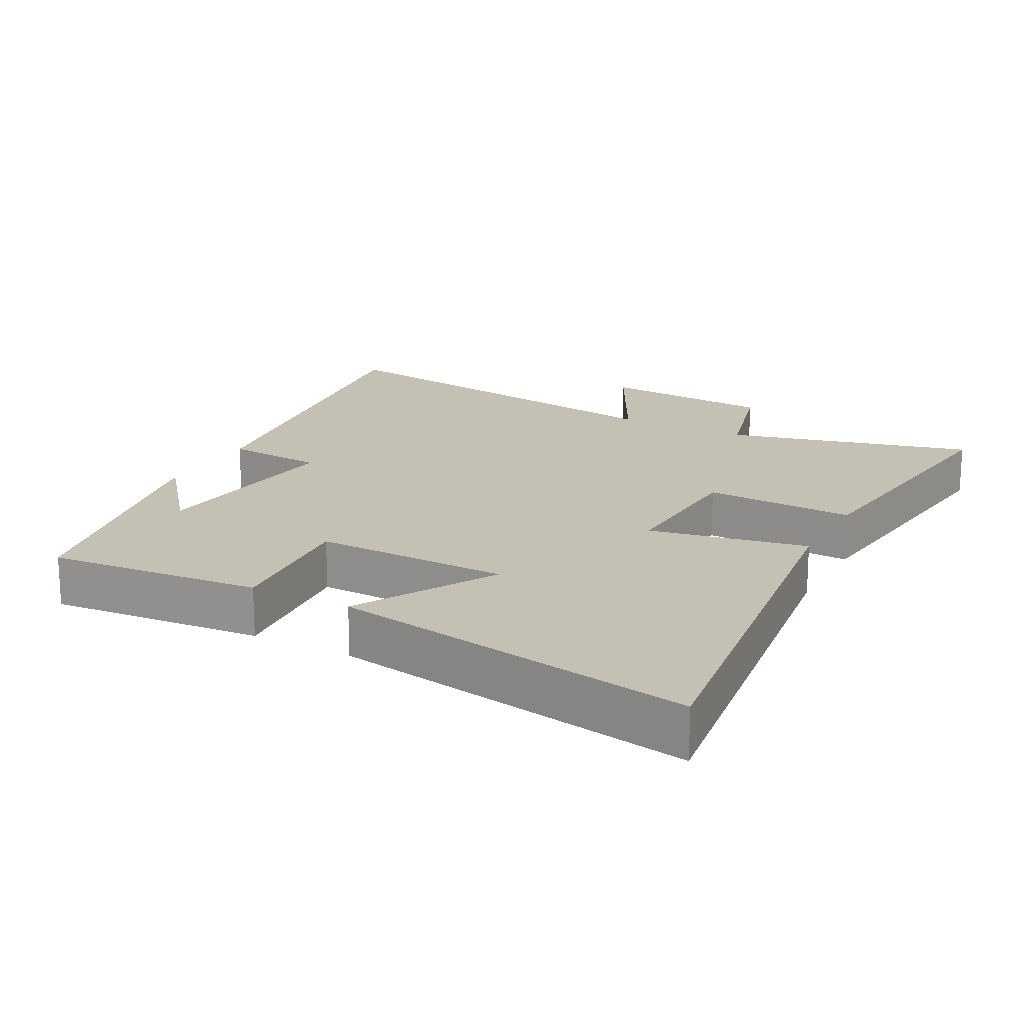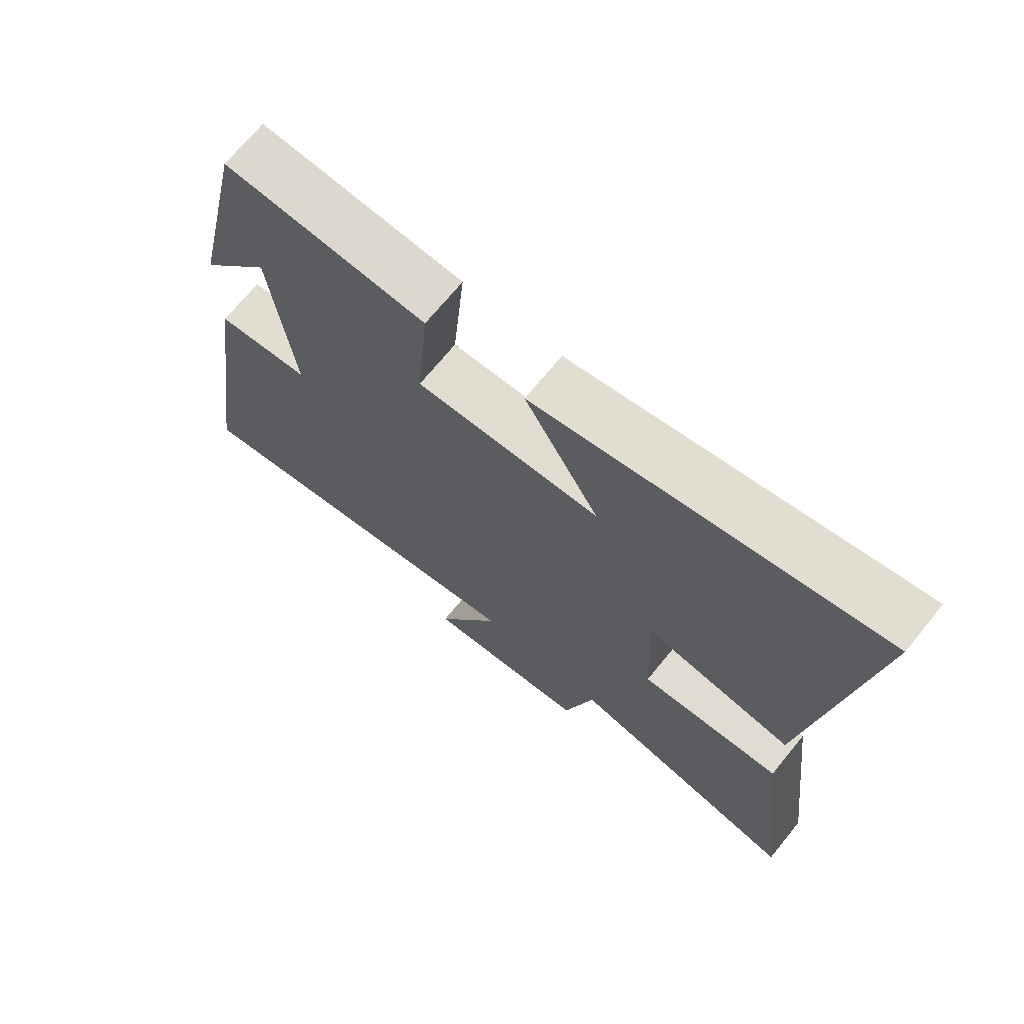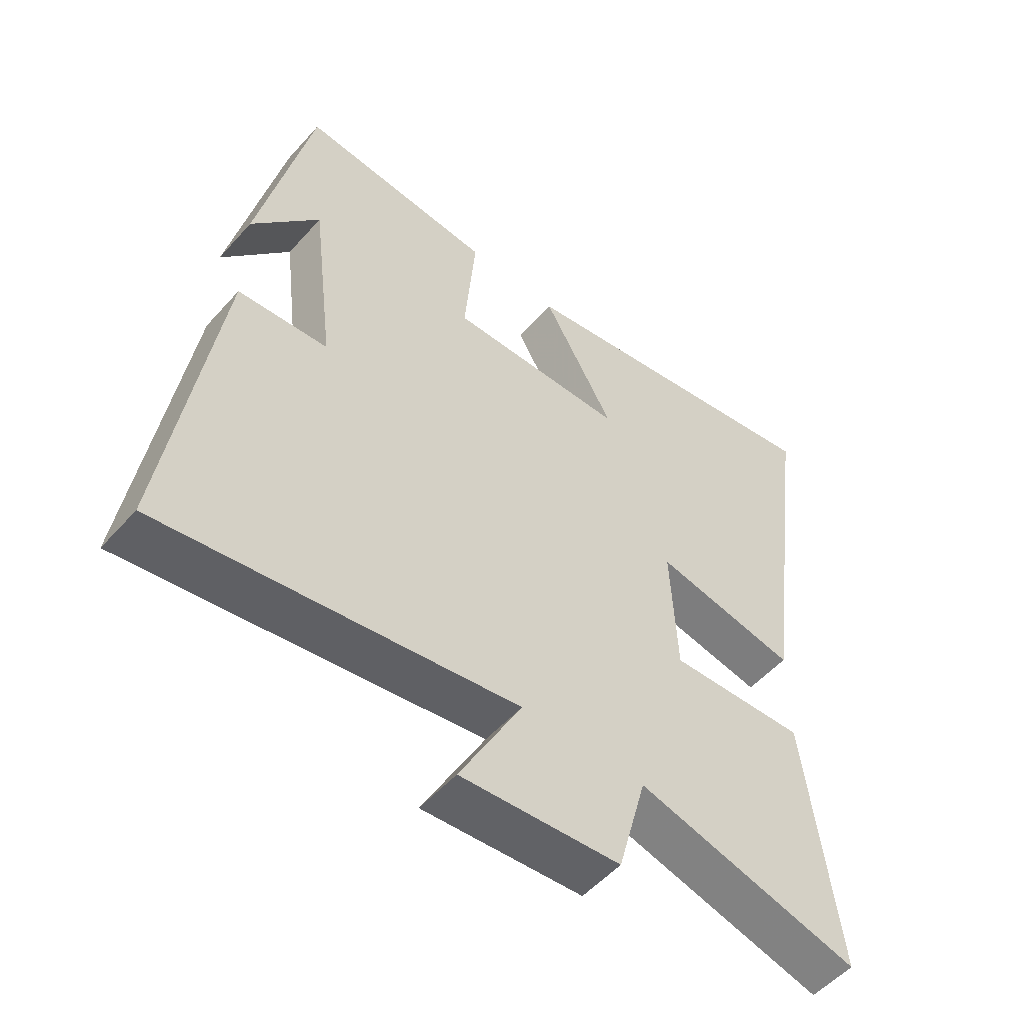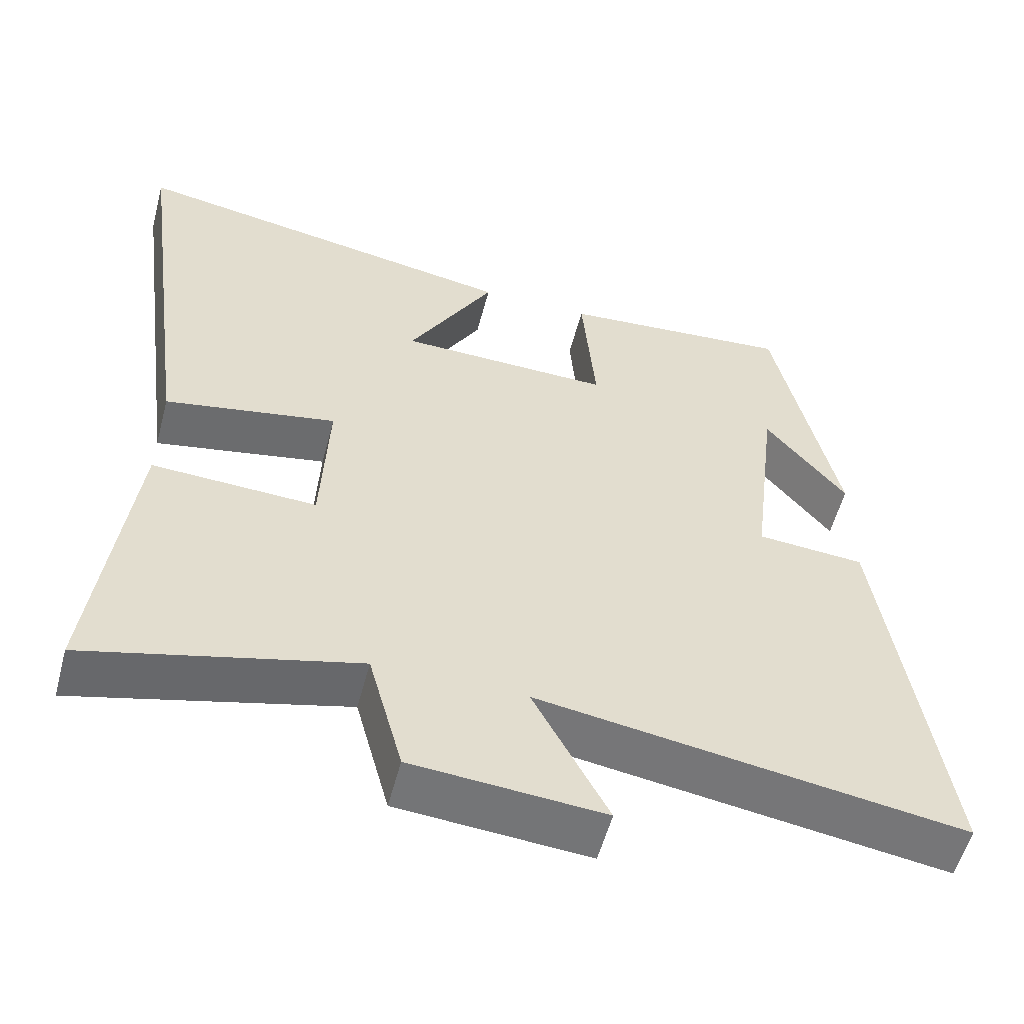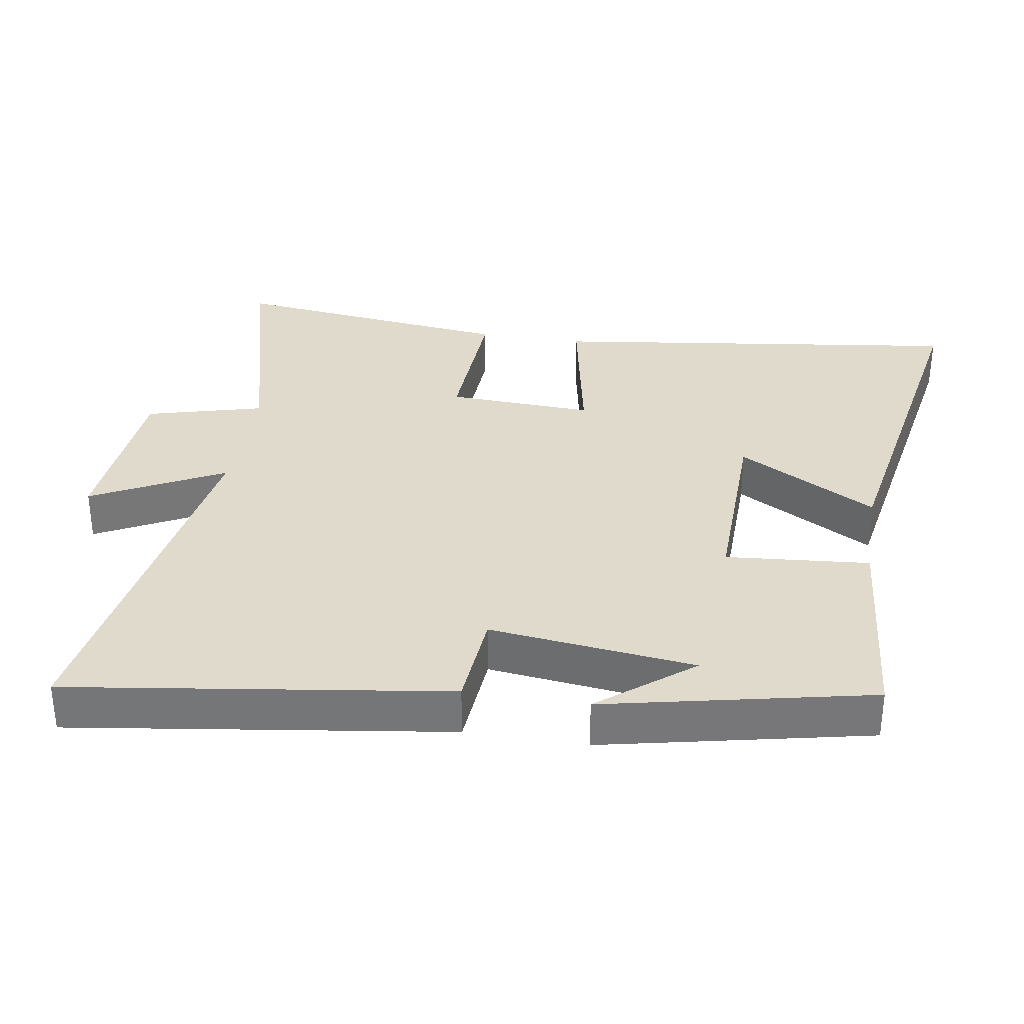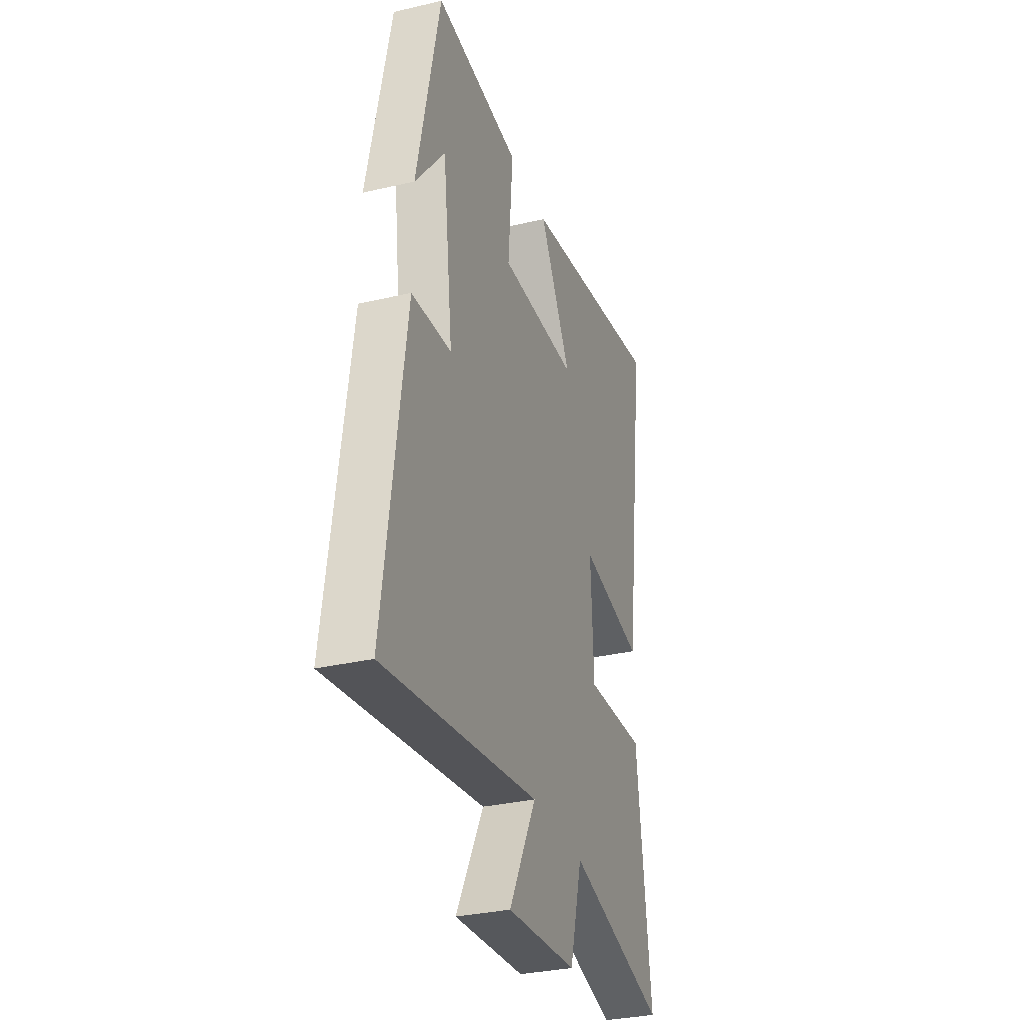
<metadata>
{"format":"obj","ext":"obj","renderer":"f3d","projection":"perspective","resolution":1024,"background":"white","views":[{"elev":18.2,"azim":28.1,"up":"+Y"},{"elev":70.1,"azim":39.2,"up":"+Z"},{"elev":-53.3,"azim":-40.5,"up":"+Z"},{"elev":-55.9,"azim":165.2,"up":"+Z"},{"elev":33.1,"azim":-80.8,"up":"+Y"},{"elev":-32.0,"azim":-71.8,"up":"+Z"}]}
</metadata>
<code>
v -0.579 0.07 -0.587
v -0.5 0.07 -0.037
v -0.355 0.07 -0.026
v -0.391 0.07 0.274
v -0.5 0.07 0.139
v -0.416 0.07 0.527
v -0.103 0.07 0.5
v -0.121 0.07 0.29
v 0.165 0.07 0.296
v 0.049 0.07 0.5
v 0.582 0.07 0.593
v 0.5 0.07 -0.017
v 0.269 0.07 0.027
v 0.279 0.07 -0.187
v 0.5 0.07 -0.177
v 0.55 0.07 -0.593
v 0.19 0.07 -0.5
v 0.144 0.07 -0.671
v -0.112 0.07 -0.691
v -0.012 0.07 -0.5
v -0.579 0 -0.587
v -0.5 0 -0.037
v -0.355 0 -0.026
v -0.391 0 0.274
v -0.5 0 0.139
v -0.416 0 0.527
v -0.103 0 0.5
v -0.121 0 0.29
v 0.165 0 0.296
v 0.049 0 0.5
v 0.582 0 0.593
v 0.5 0 -0.017
v 0.269 0 0.027
v 0.279 0 -0.187
v 0.5 0 -0.177
v 0.55 0 -0.593
v 0.19 0 -0.5
v 0.144 0 -0.671
v -0.112 0 -0.691
v -0.012 0 -0.5
f 17 18 19 20
f 14 15 16 17
f 13 14 17 20
f 11 12 13
f 9 10 11
f 9 11 13
f 8 9 13 20
f 6 7 8
f 4 5 6
f 3 4 6 8
f 20 1 2 3
f 3 8 20
f 40 39 38 37
f 37 36 35 34
f 40 37 34 33
f 33 32 31
f 31 30 29
f 33 31 29
f 40 33 29 28
f 28 27 26
f 26 25 24
f 28 26 24 23
f 23 22 21 40
f 40 28 23
f 1 21 22 2
f 2 22 23 3
f 3 23 24 4
f 4 24 25 5
f 5 25 26 6
f 6 26 27 7
f 7 27 28 8
f 8 28 29 9
f 9 29 30 10
f 10 30 31 11
f 11 31 32 12
f 12 32 33 13
f 13 33 34 14
f 14 34 35 15
f 15 35 36 16
f 16 36 37 17
f 17 37 38 18
f 18 38 39 19
f 19 39 40 20
f 20 40 21 1

</code>
